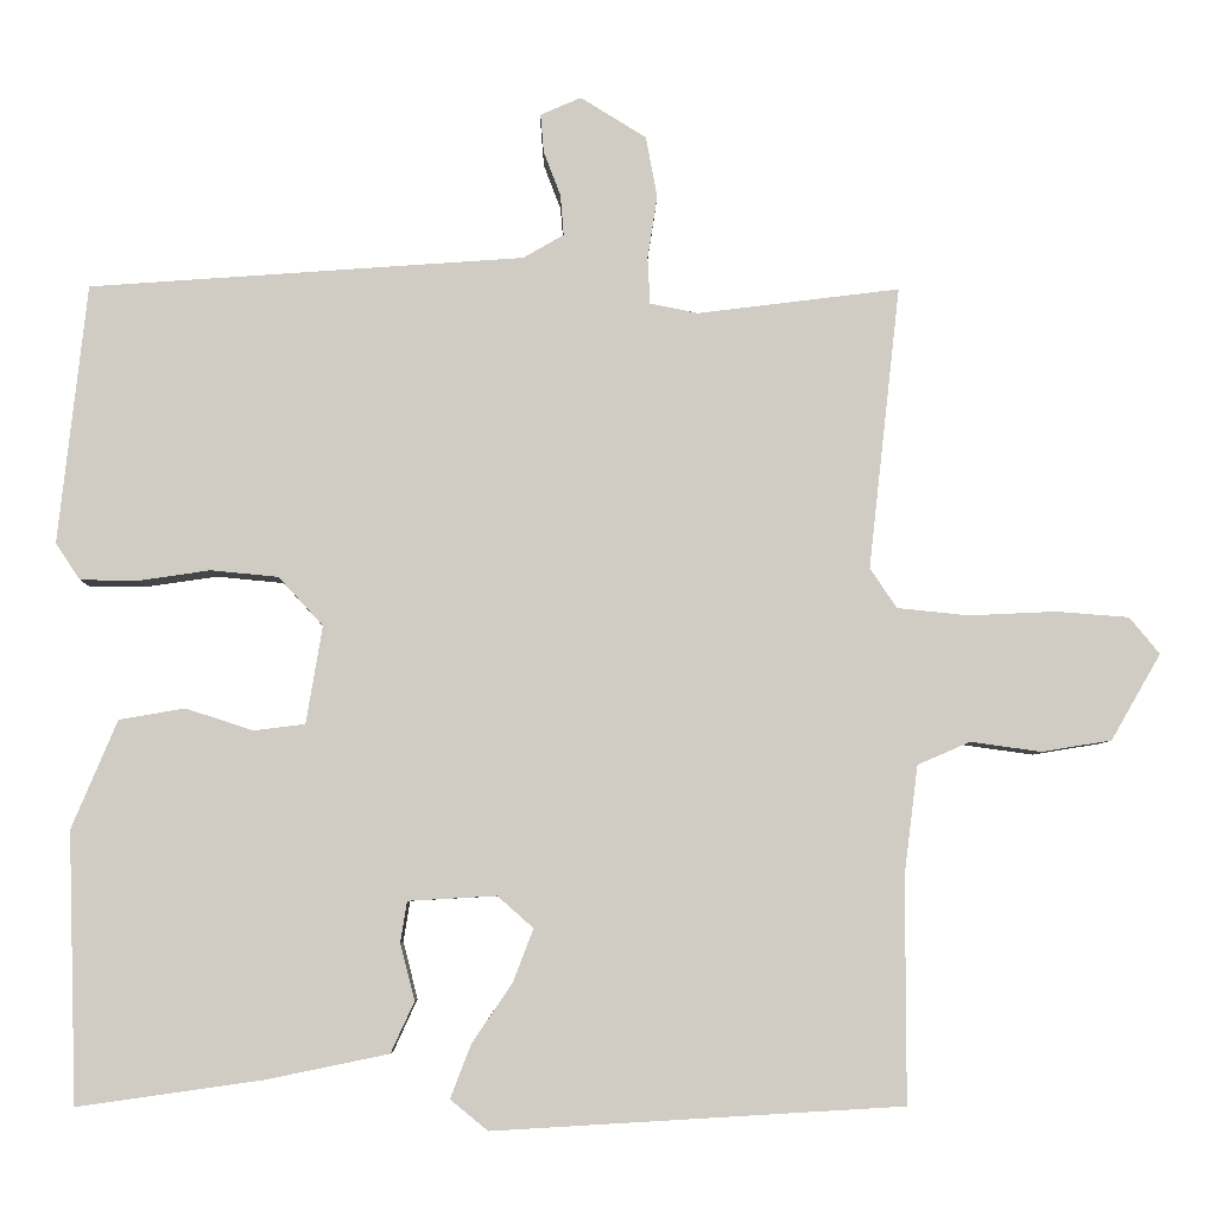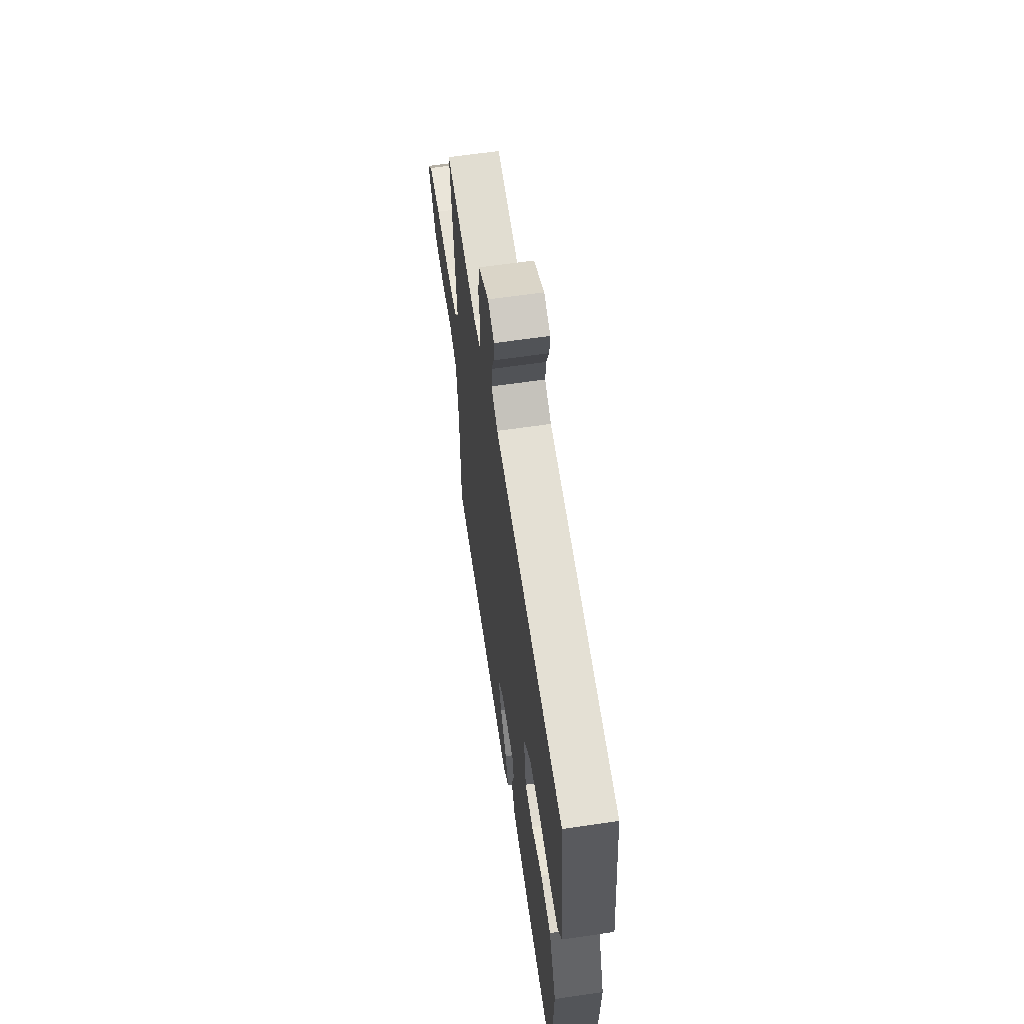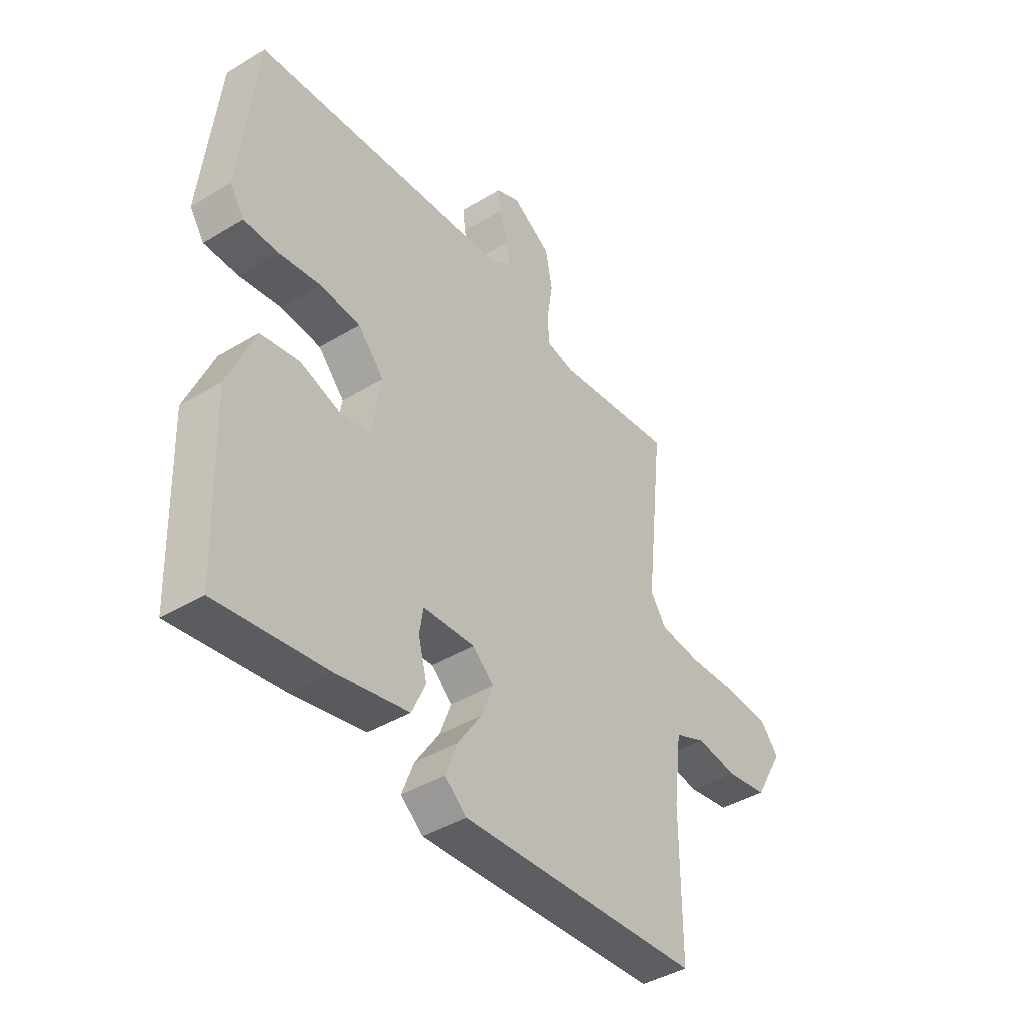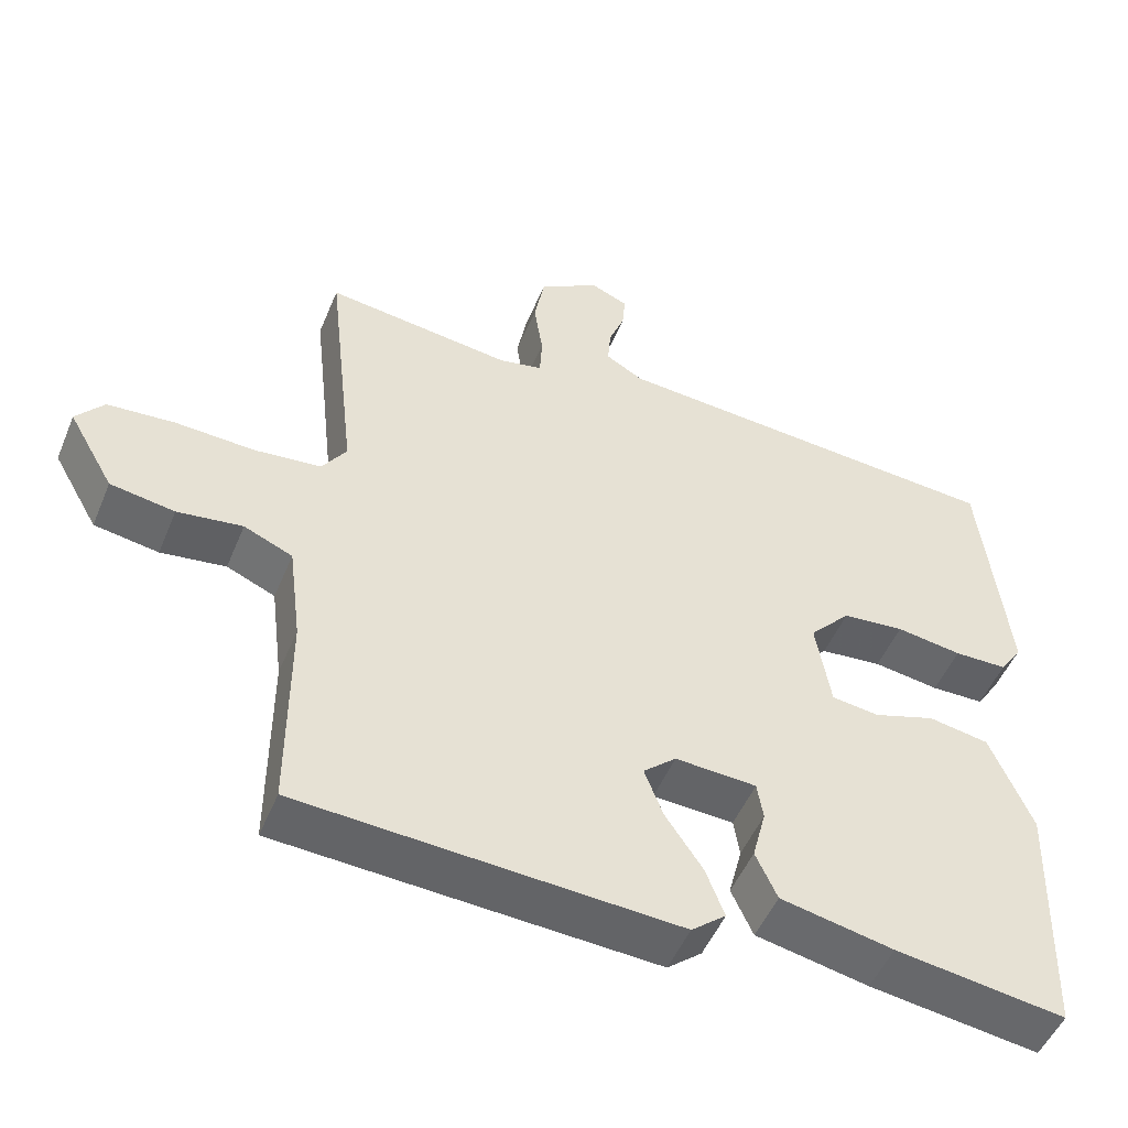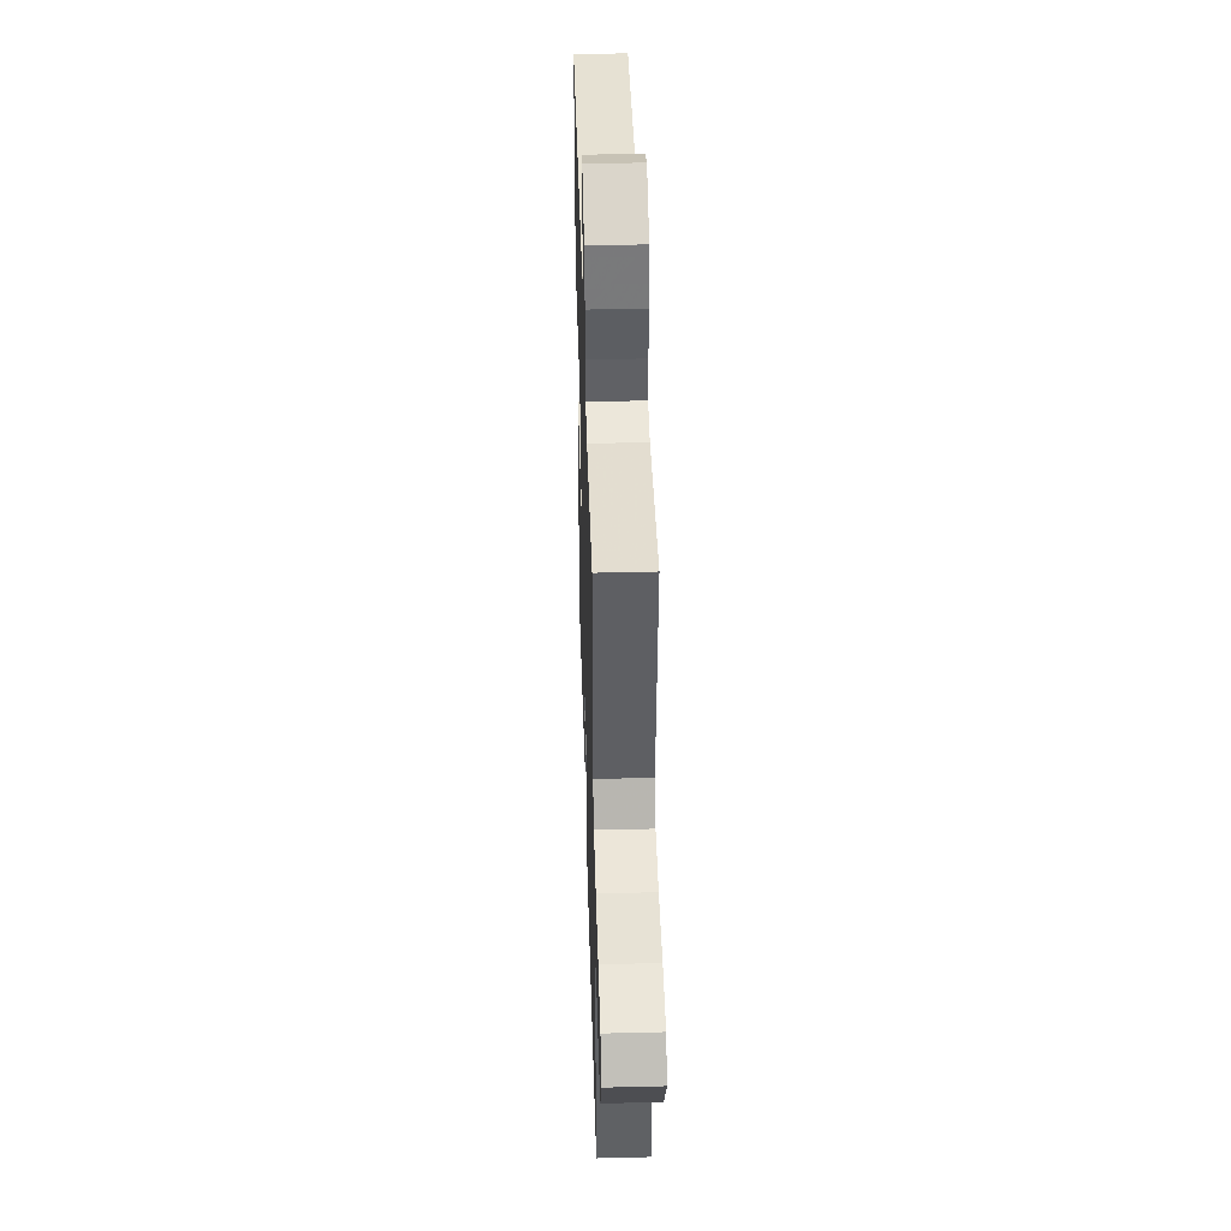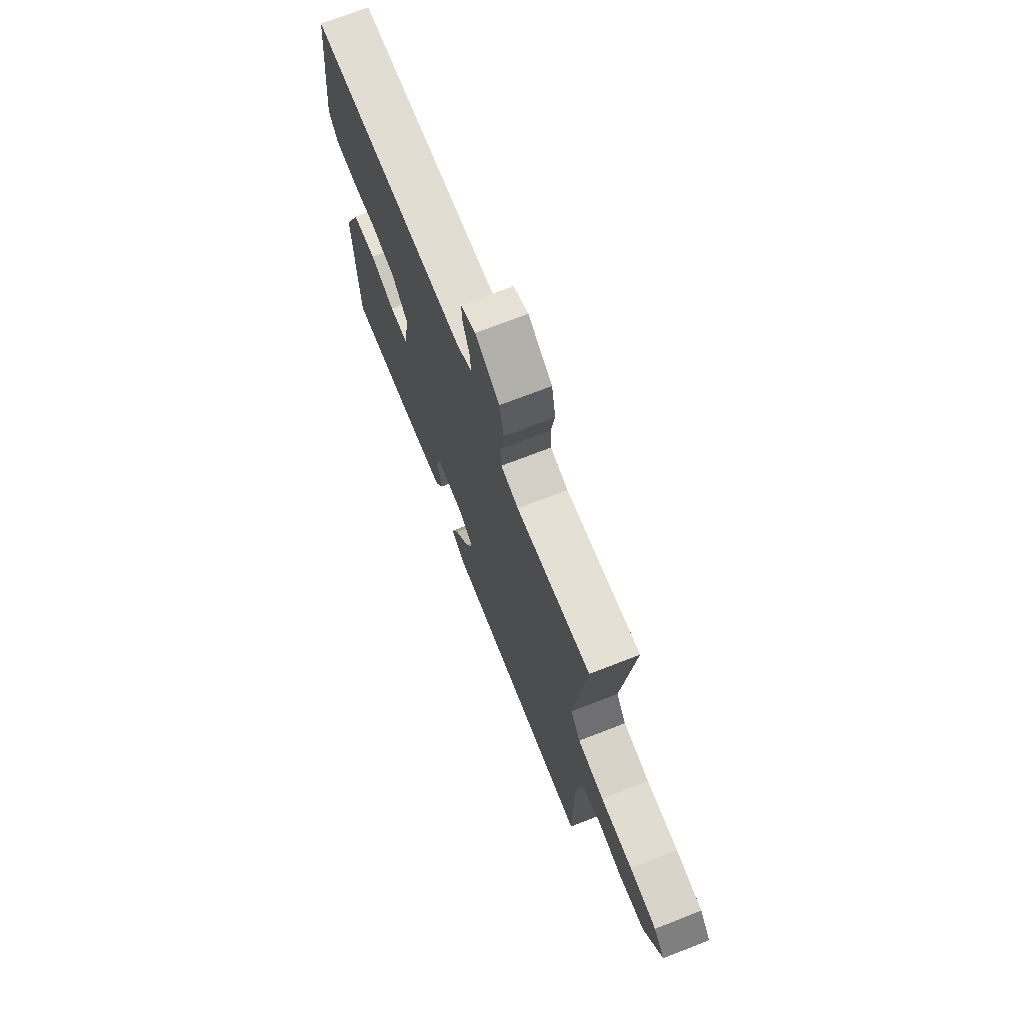
<metadata>
{"format":"obj","ext":"obj","renderer":"f3d","projection":"perspective","resolution":1024,"background":"white","views":[{"elev":-5.8,"azim":-0.9,"up":"+Z"},{"elev":62.2,"azim":-98.5,"up":"+Z"},{"elev":-41.7,"azim":-53.9,"up":"+Z"},{"elev":-50.3,"azim":157.8,"up":"+Z"},{"elev":42.8,"azim":88.3,"up":"+Z"},{"elev":71.6,"azim":68.7,"up":"+Z"}]}
</metadata>
<code>
v 0.5 0.07 0.5
v 0.461 0.07 0.152
v 0.494 0.07 0.103
v 0.582 0.07 0.094
v 0.689 0.07 0.099
v 0.779 0.07 0.092
v 0.816 0.07 0.047
v 0.755 0.07 -0.059
v 0.669 0.07 -0.073
v 0.582 0.07 -0.061
v 0.517 0.07 -0.089
v 0.5 0.07 -0.223
v 0.5 0.07 -0.5
v -0.004 0.07 -0.529
v -0.05 0.07 -0.491
v -0.025 0.07 -0.426
v 0.025 0.07 -0.352
v 0.05 0.07 -0.287
v 0.006 0.07 -0.248
v -0.103 0.07 -0.254
v -0.111 0.07 -0.304
v -0.093 0.07 -0.374
v -0.122 0.07 -0.437
v -0.273 0.07 -0.468
v -0.5 0.07 -0.5
v -0.511 0.07 -0.168
v -0.455 0.07 -0.035
v -0.374 0.07 -0.021
v -0.291 0.07 -0.048
v -0.228 0.07 -0.04
v -0.208 0.07 0.08
v -0.263 0.07 0.14
v -0.346 0.07 0.148
v -0.434 0.07 0.135
v -0.505 0.07 0.136
v -0.535 0.07 0.181
v -0.5 0.07 0.5
v 0.035 0.07 0.538
v 0.085 0.07 0.567
v 0.081 0.07 0.617
v 0.06 0.07 0.672
v 0.056 0.07 0.719
v 0.106 0.07 0.741
v 0.187 0.07 0.691
v 0.201 0.07 0.616
v 0.189 0.07 0.538
v 0.192 0.07 0.481
v 0.251 0.07 0.469
v 0.5 0 0.5
v 0.461 0 0.152
v 0.494 0 0.103
v 0.582 0 0.094
v 0.689 0 0.099
v 0.779 0 0.092
v 0.816 0 0.047
v 0.755 0 -0.059
v 0.669 0 -0.073
v 0.582 0 -0.061
v 0.517 0 -0.089
v 0.5 0 -0.223
v 0.5 0 -0.5
v -0.004 0 -0.529
v -0.05 0 -0.491
v -0.025 0 -0.426
v 0.025 0 -0.352
v 0.05 0 -0.287
v 0.006 0 -0.248
v -0.103 0 -0.254
v -0.111 0 -0.304
v -0.093 0 -0.374
v -0.122 0 -0.437
v -0.273 0 -0.468
v -0.5 0 -0.5
v -0.511 0 -0.168
v -0.455 0 -0.035
v -0.374 0 -0.021
v -0.291 0 -0.048
v -0.228 0 -0.04
v -0.208 0 0.08
v -0.263 0 0.14
v -0.346 0 0.148
v -0.434 0 0.135
v -0.505 0 0.136
v -0.535 0 0.181
v -0.5 0 0.5
v 0.035 0 0.538
v 0.085 0 0.567
v 0.081 0 0.617
v 0.06 0 0.672
v 0.056 0 0.719
v 0.106 0 0.741
v 0.187 0 0.691
v 0.201 0 0.616
v 0.189 0 0.538
v 0.192 0 0.481
v 0.251 0 0.469
f 44 45 46
f 43 44 46
f 42 43 46
f 41 42 46
f 40 41 46
f 39 40 46 47
f 38 39 47
f 37 38 47
f 36 37 47
f 35 36 47
f 34 35 47
f 33 34 47
f 32 33 47 48
f 27 28 29
f 26 27 29
f 25 26 29
f 24 25 29
f 23 24 29
f 22 23 29
f 21 22 29
f 20 21 29 30
f 19 20 30 31
f 15 16 17
f 14 15 17
f 13 14 17
f 12 13 17
f 11 12 17 18
f 18 19 31
f 11 18 31
f 10 11 31
f 8 9 10
f 7 8 10
f 6 7 10
f 5 6 10
f 4 5 10
f 48 1 2
f 32 48 2
f 31 32 2
f 3 4 10 31
f 2 3 31
f 94 93 92
f 94 92 91
f 94 91 90
f 94 90 89
f 94 89 88
f 95 94 88 87
f 95 87 86
f 95 86 85
f 95 85 84
f 95 84 83
f 95 83 82
f 95 82 81
f 96 95 81 80
f 77 76 75
f 77 75 74
f 77 74 73
f 77 73 72
f 77 72 71
f 77 71 70
f 77 70 69
f 78 77 69 68
f 79 78 68 67
f 65 64 63
f 65 63 62
f 65 62 61
f 65 61 60
f 66 65 60 59
f 79 67 66
f 79 66 59
f 79 59 58
f 58 57 56
f 58 56 55
f 58 55 54
f 58 54 53
f 58 53 52
f 50 49 96
f 50 96 80
f 50 80 79
f 79 58 52 51
f 79 51 50
f 1 49 50 2
f 2 50 51 3
f 3 51 52 4
f 4 52 53 5
f 5 53 54 6
f 6 54 55 7
f 7 55 56 8
f 8 56 57 9
f 9 57 58 10
f 10 58 59 11
f 11 59 60 12
f 12 60 61 13
f 13 61 62 14
f 14 62 63 15
f 15 63 64 16
f 16 64 65 17
f 17 65 66 18
f 18 66 67 19
f 19 67 68 20
f 20 68 69 21
f 21 69 70 22
f 22 70 71 23
f 23 71 72 24
f 24 72 73 25
f 25 73 74 26
f 26 74 75 27
f 27 75 76 28
f 28 76 77 29
f 29 77 78 30
f 30 78 79 31
f 31 79 80 32
f 32 80 81 33
f 33 81 82 34
f 34 82 83 35
f 35 83 84 36
f 36 84 85 37
f 37 85 86 38
f 38 86 87 39
f 39 87 88 40
f 40 88 89 41
f 41 89 90 42
f 42 90 91 43
f 43 91 92 44
f 44 92 93 45
f 45 93 94 46
f 46 94 95 47
f 47 95 96 48
f 48 96 49 1

</code>
